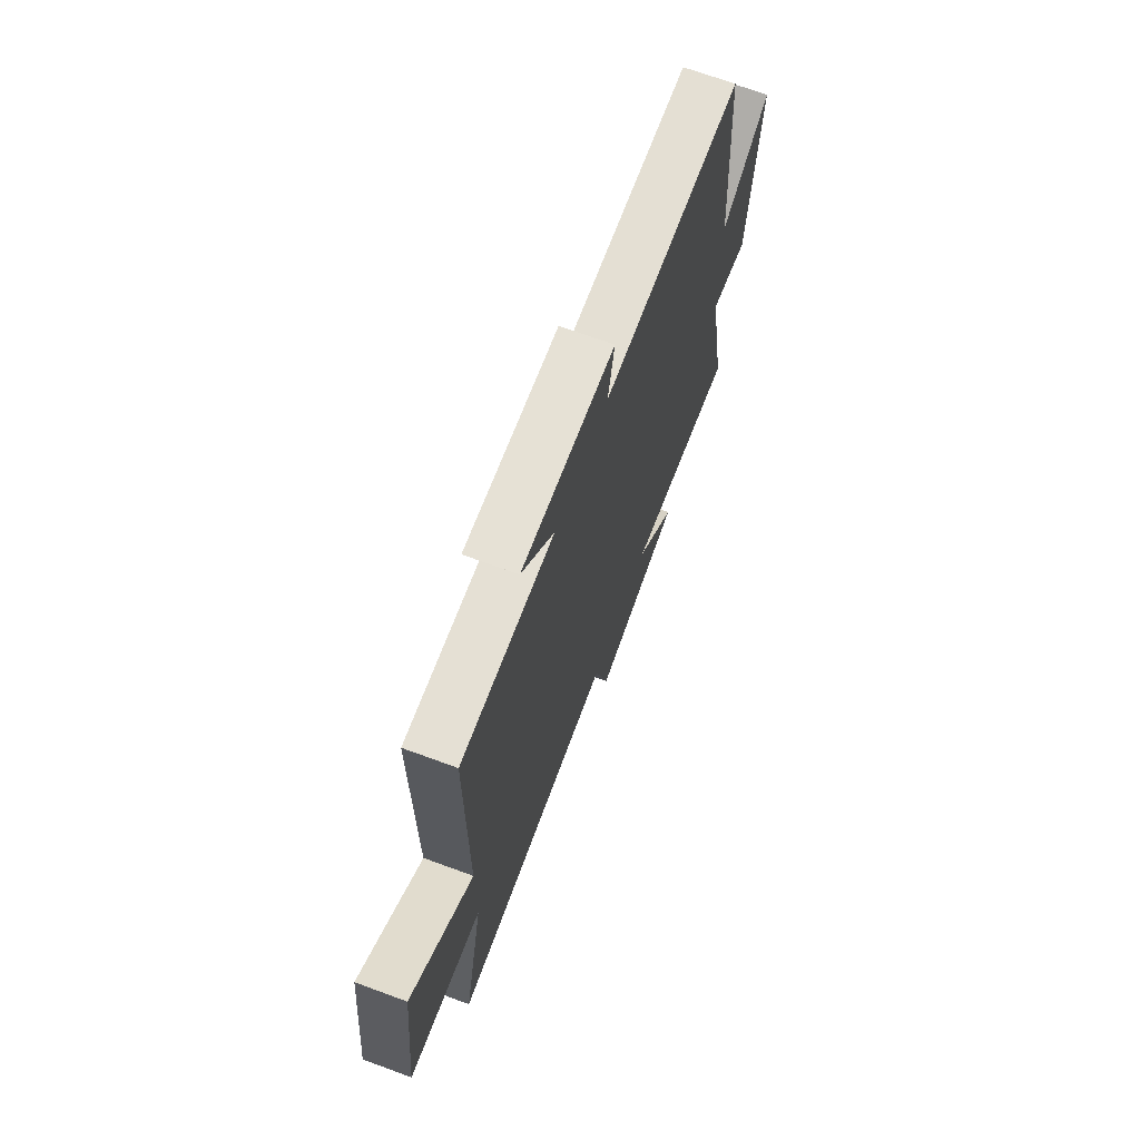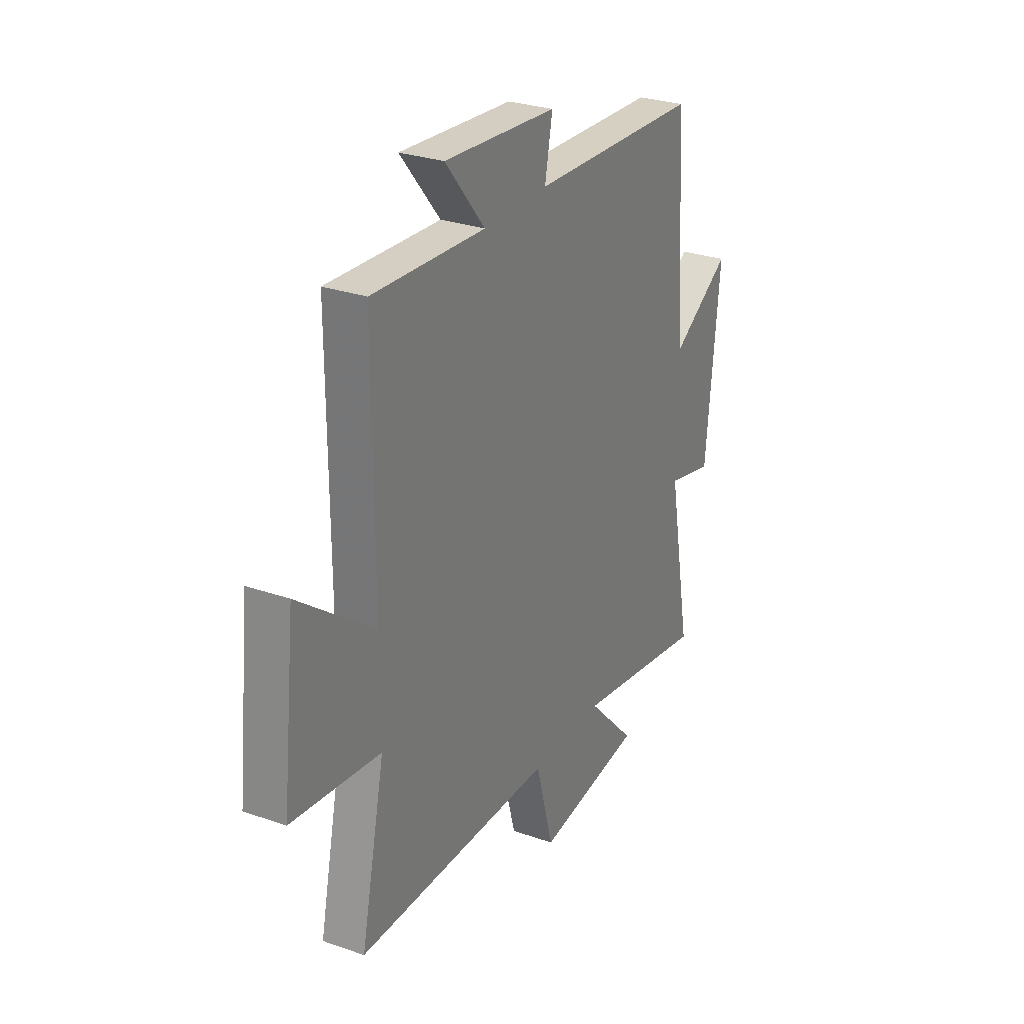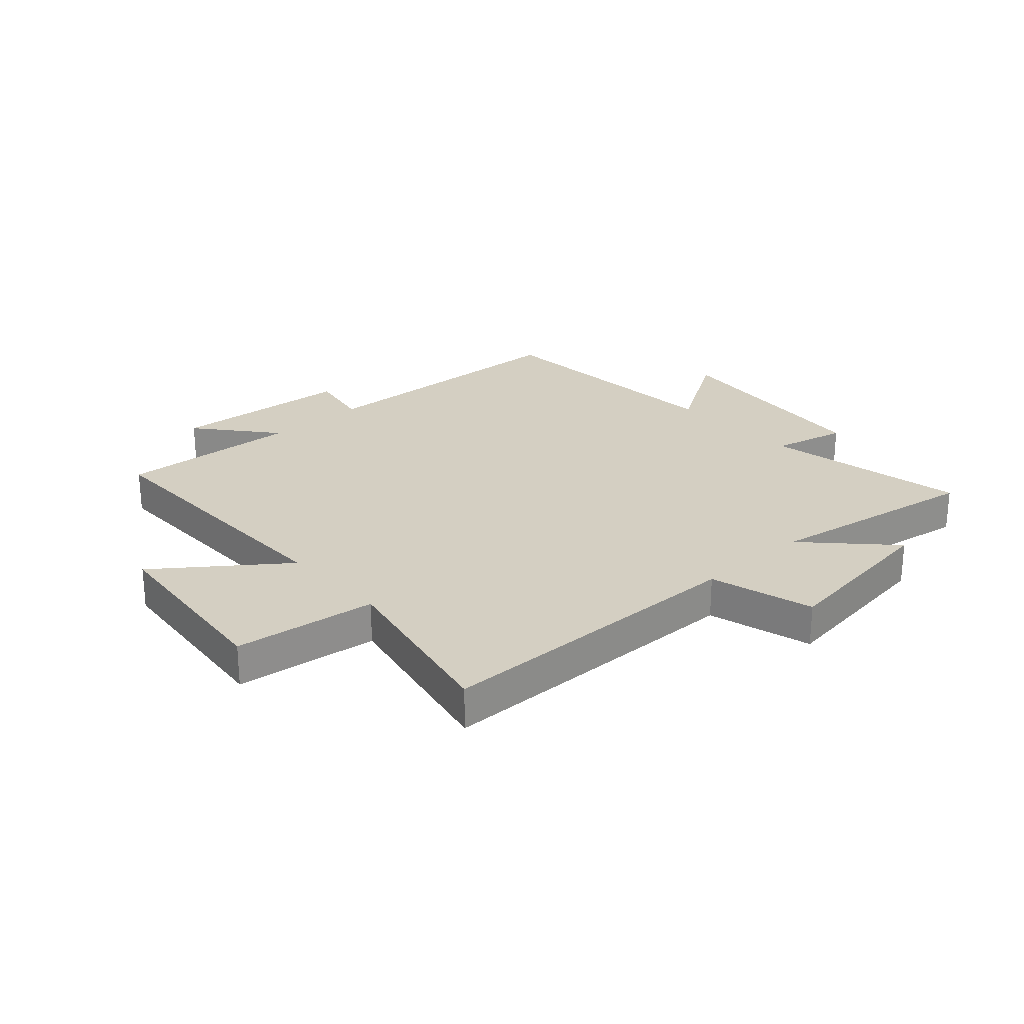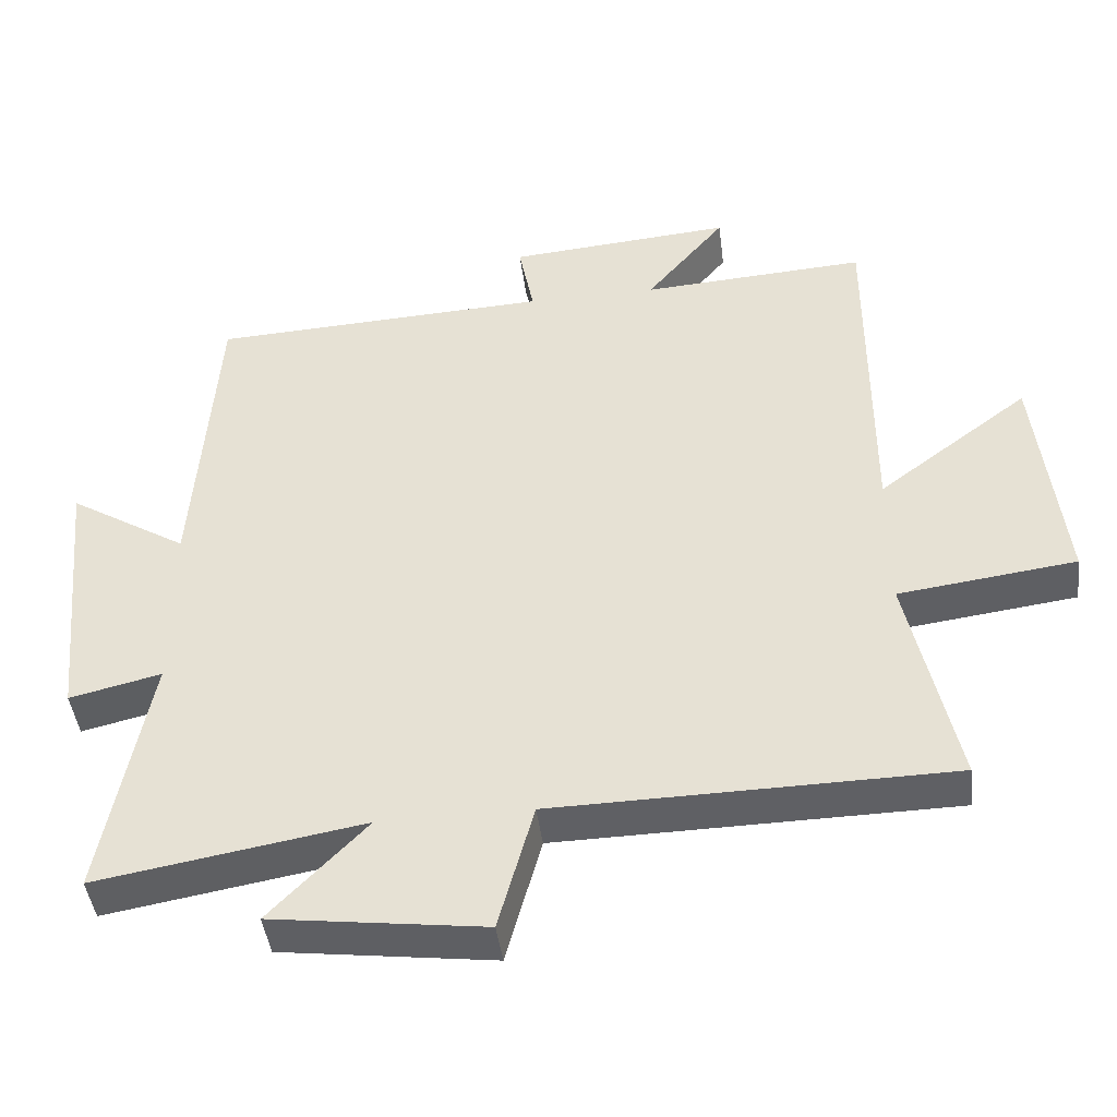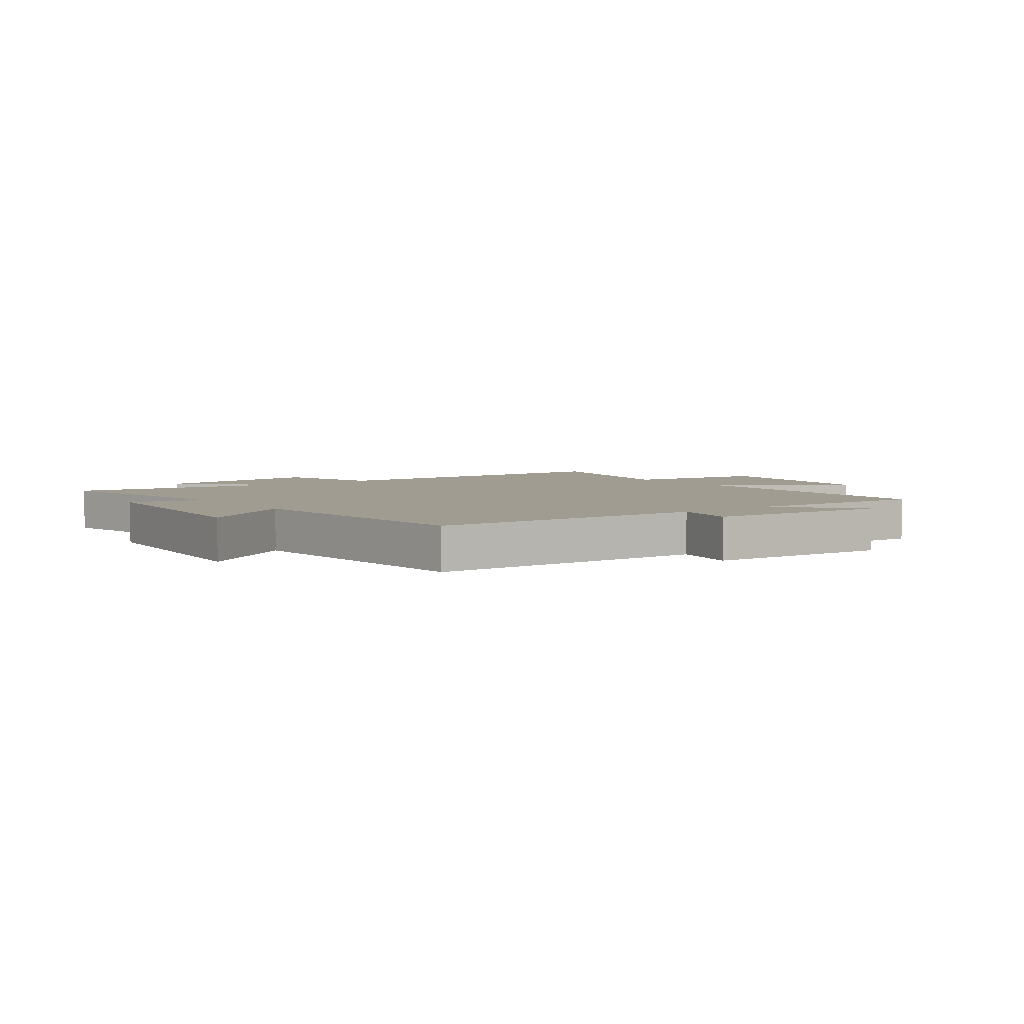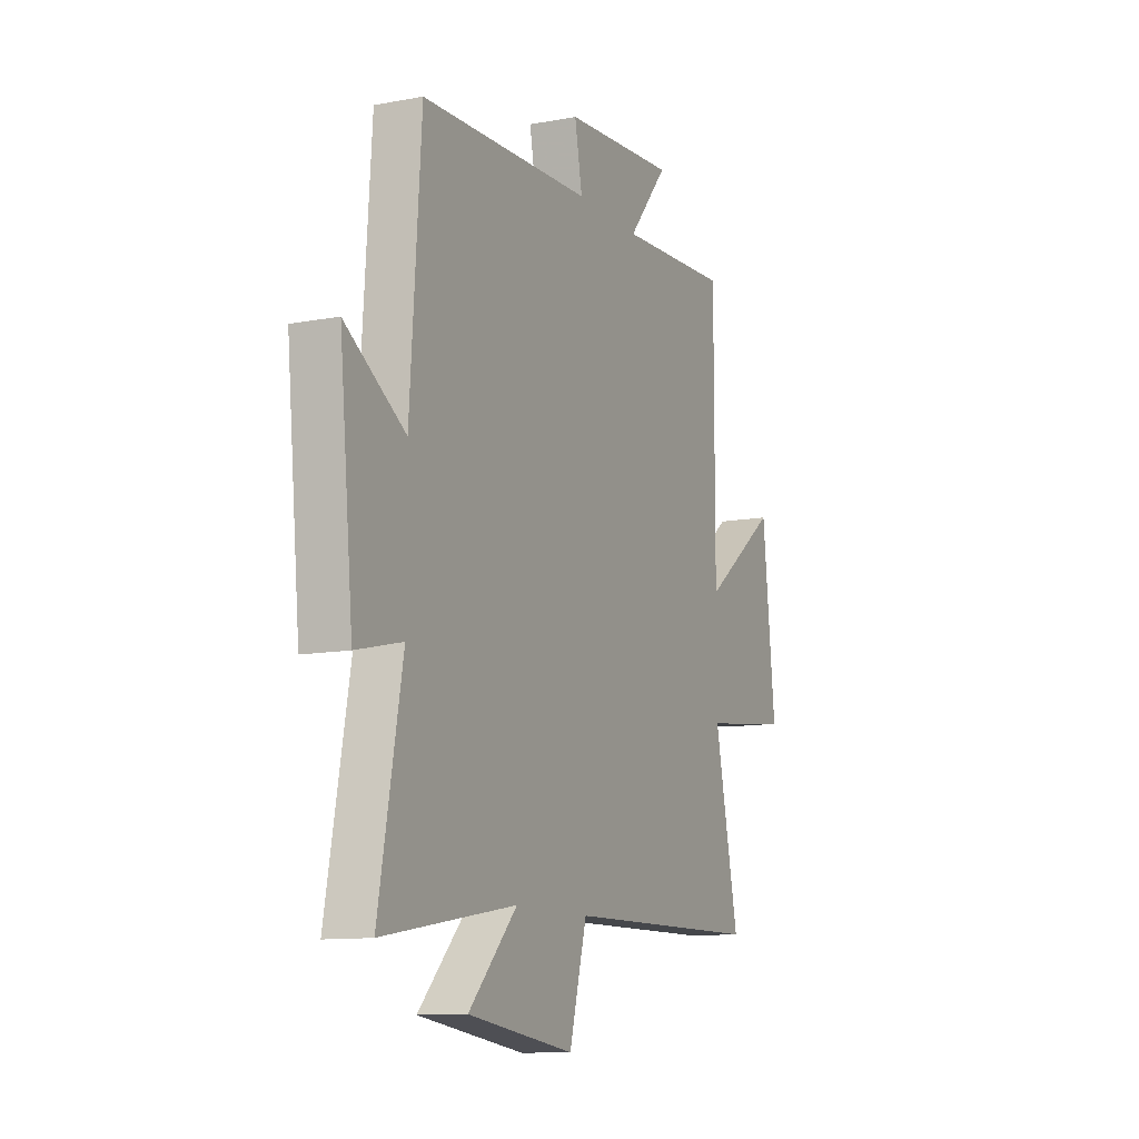
<metadata>
{"format":"obj","ext":"obj","renderer":"f3d","projection":"perspective","resolution":1024,"background":"white","views":[{"elev":69.3,"azim":110.2,"up":"+Z"},{"elev":28.4,"azim":117.8,"up":"+Z"},{"elev":25.6,"azim":137.7,"up":"+Y"},{"elev":-44.4,"azim":7.2,"up":"+Z"},{"elev":4.5,"azim":-36.9,"up":"+Y"},{"elev":-11.3,"azim":-65.3,"up":"+Z"}]}
</metadata>
<code>
v 0.501 0.07 0.518
v 0.5 0.07 0.022
v 0.711 0.07 0.181
v 0.747 0.07 -0.149
v 0.5 0.07 -0.18
v 0.567 0.07 -0.493
v 0.016 0.07 -0.5
v -0.033 0.07 -0.68
v -0.329 0.07 -0.64
v -0.194 0.07 -0.5
v -0.565 0.07 -0.562
v -0.5 0.07 -0.211
v -0.628 0.07 -0.241
v -0.666 0.07 0.143
v -0.5 0.07 0.039
v -0.47 0.07 0.48
v 0.005 0.07 0.5
v -0.016 0.07 0.61
v 0.298 0.07 0.634
v 0.187 0.07 0.5
v 0.501 0 0.518
v 0.5 0 0.022
v 0.711 0 0.181
v 0.747 0 -0.149
v 0.5 0 -0.18
v 0.567 0 -0.493
v 0.016 0 -0.5
v -0.033 0 -0.68
v -0.329 0 -0.64
v -0.194 0 -0.5
v -0.565 0 -0.562
v -0.5 0 -0.211
v -0.628 0 -0.241
v -0.666 0 0.143
v -0.5 0 0.039
v -0.47 0 0.48
v 0.005 0 0.5
v -0.016 0 0.61
v 0.298 0 0.634
v 0.187 0 0.5
f 17 18 19 20
f 15 16 17 20
f 15 20 1 2
f 12 13 14 15
f 12 15 2
f 10 11 12 2
f 7 8 9 10
f 5 6 7 10
f 5 10 2
f 2 3 4 5
f 40 39 38 37
f 40 37 36 35
f 22 21 40 35
f 35 34 33 32
f 22 35 32
f 22 32 31 30
f 30 29 28 27
f 30 27 26 25
f 22 30 25
f 25 24 23 22
f 1 21 22 2
f 2 22 23 3
f 3 23 24 4
f 4 24 25 5
f 5 25 26 6
f 6 26 27 7
f 7 27 28 8
f 8 28 29 9
f 9 29 30 10
f 10 30 31 11
f 11 31 32 12
f 12 32 33 13
f 13 33 34 14
f 14 34 35 15
f 15 35 36 16
f 16 36 37 17
f 17 37 38 18
f 18 38 39 19
f 19 39 40 20
f 20 40 21 1

</code>
